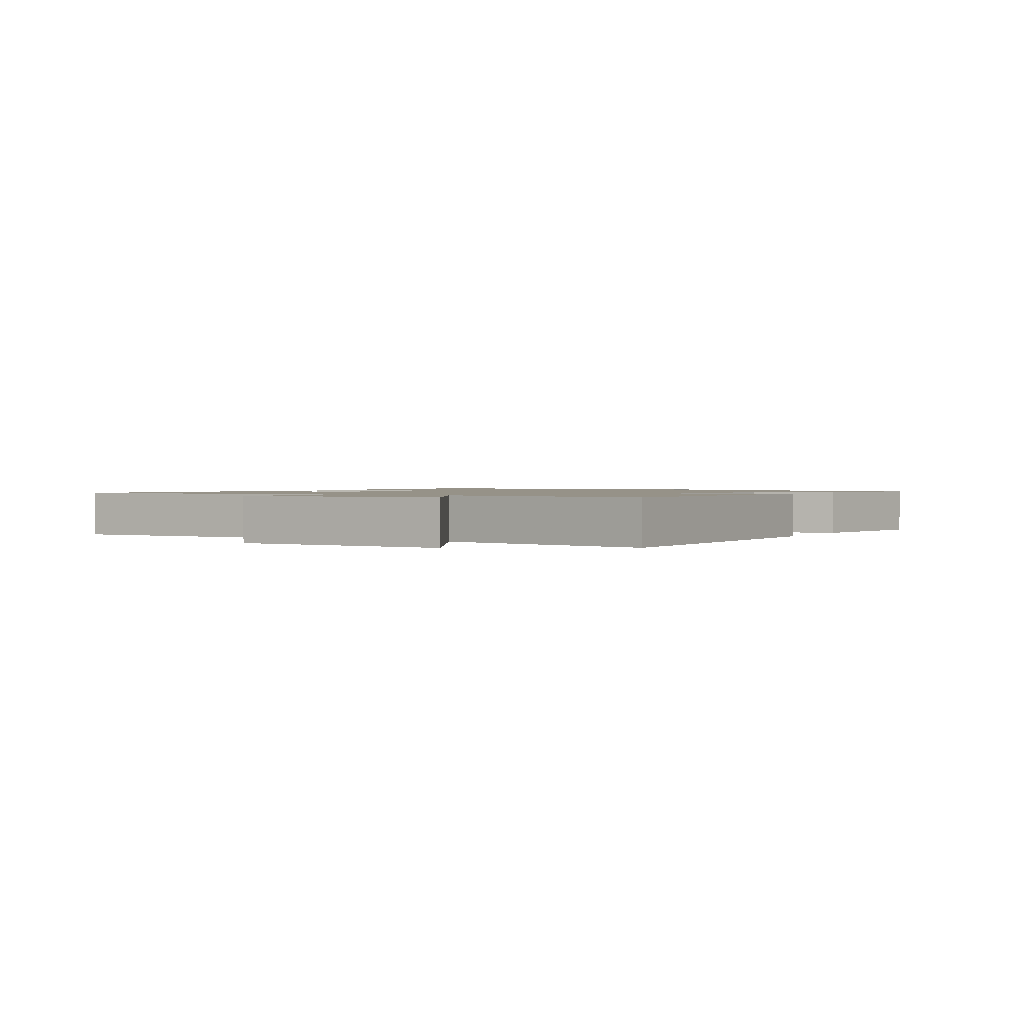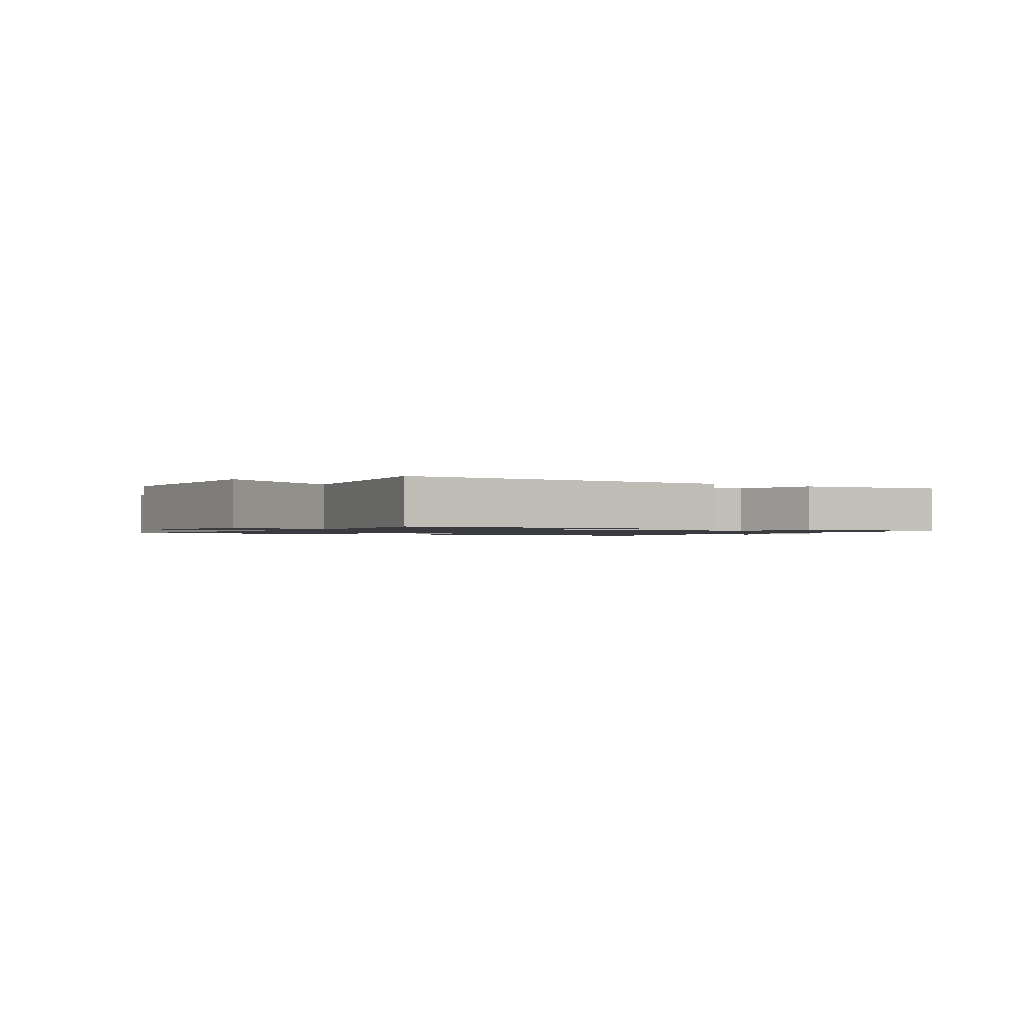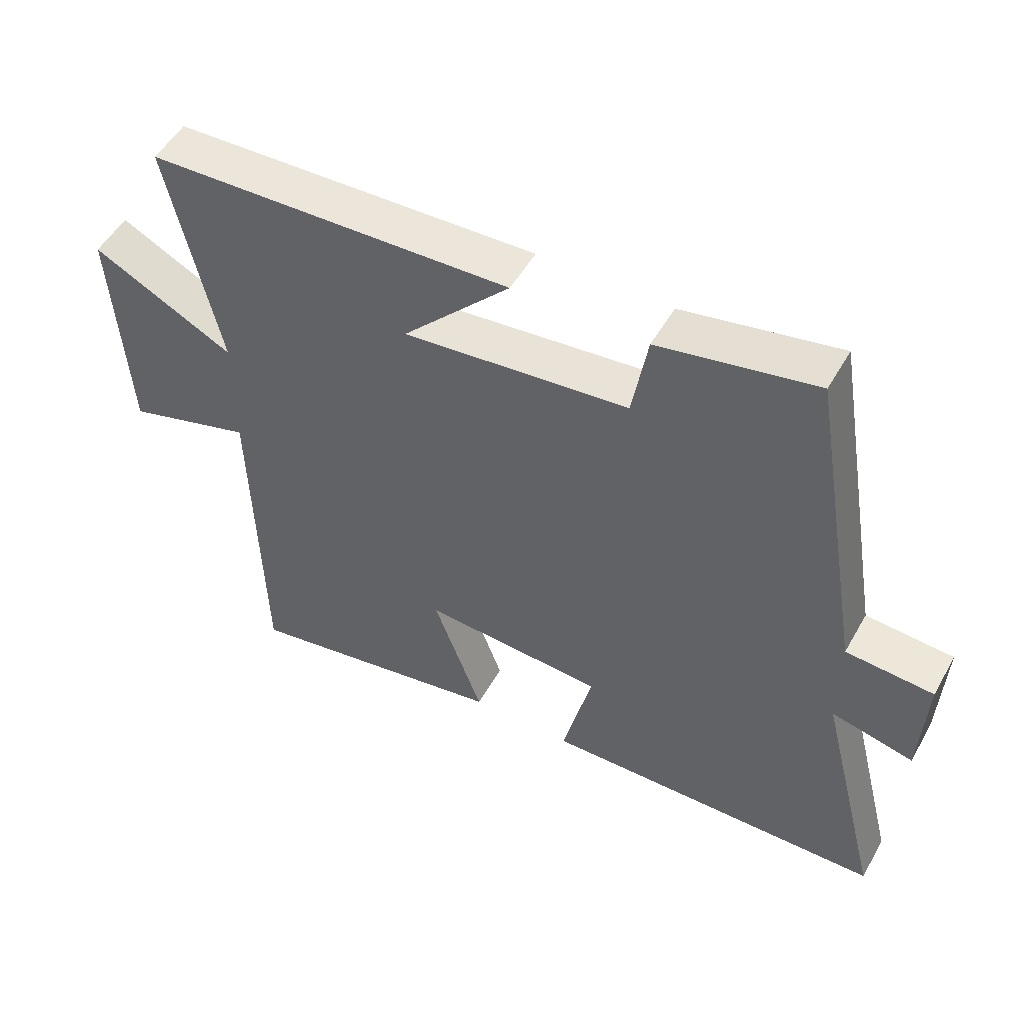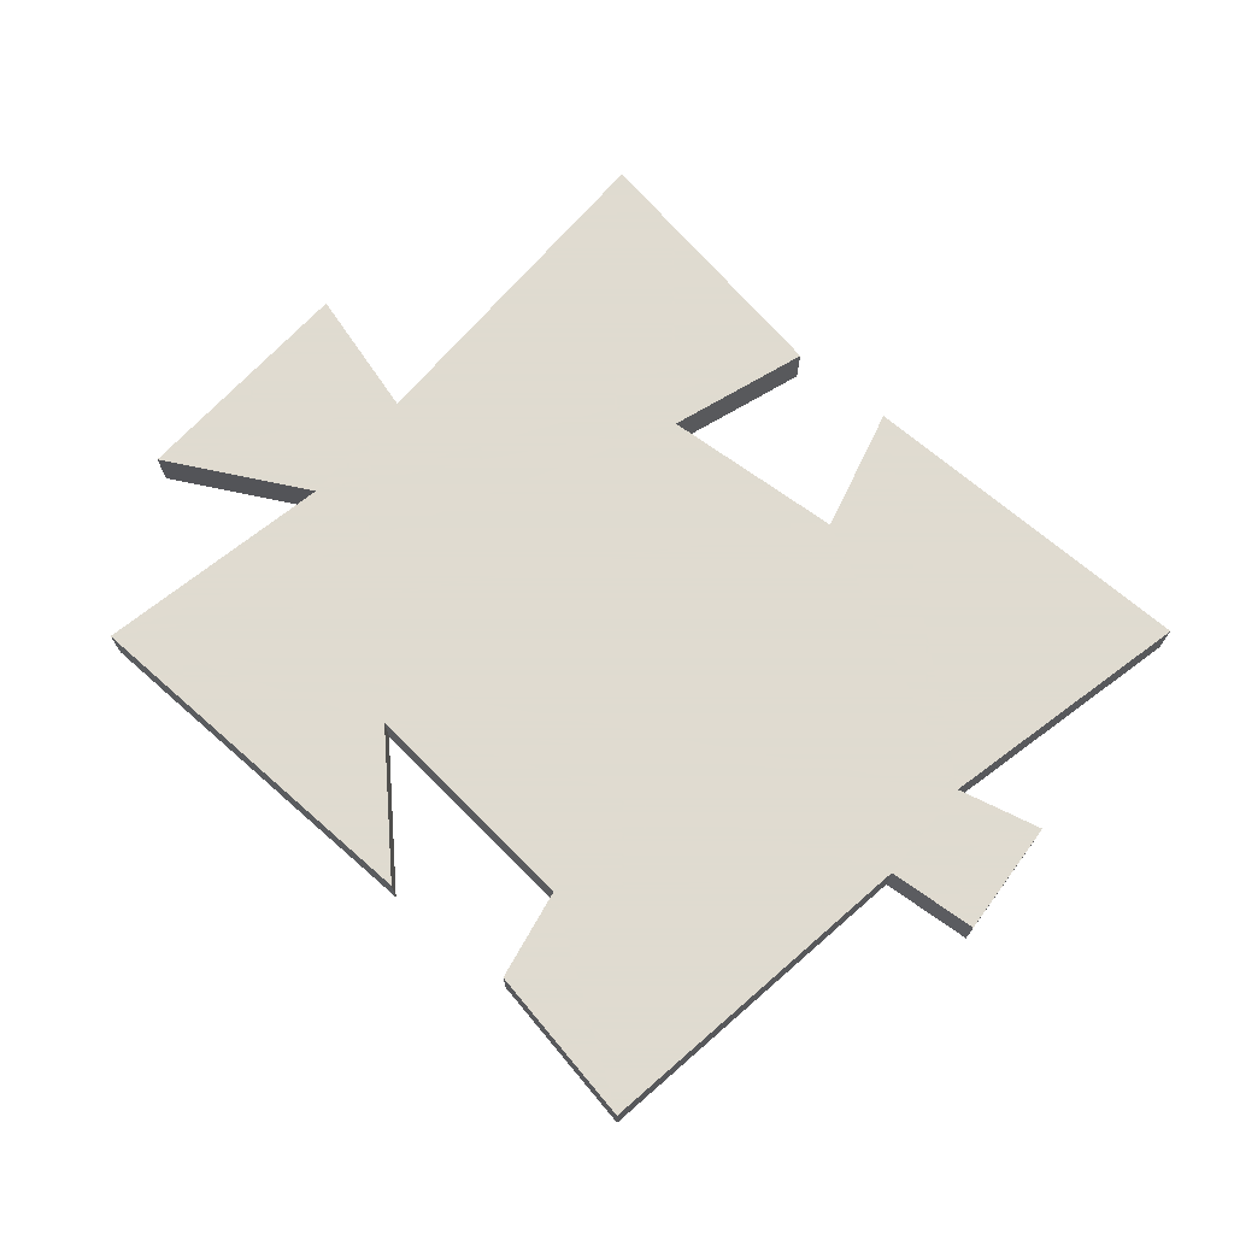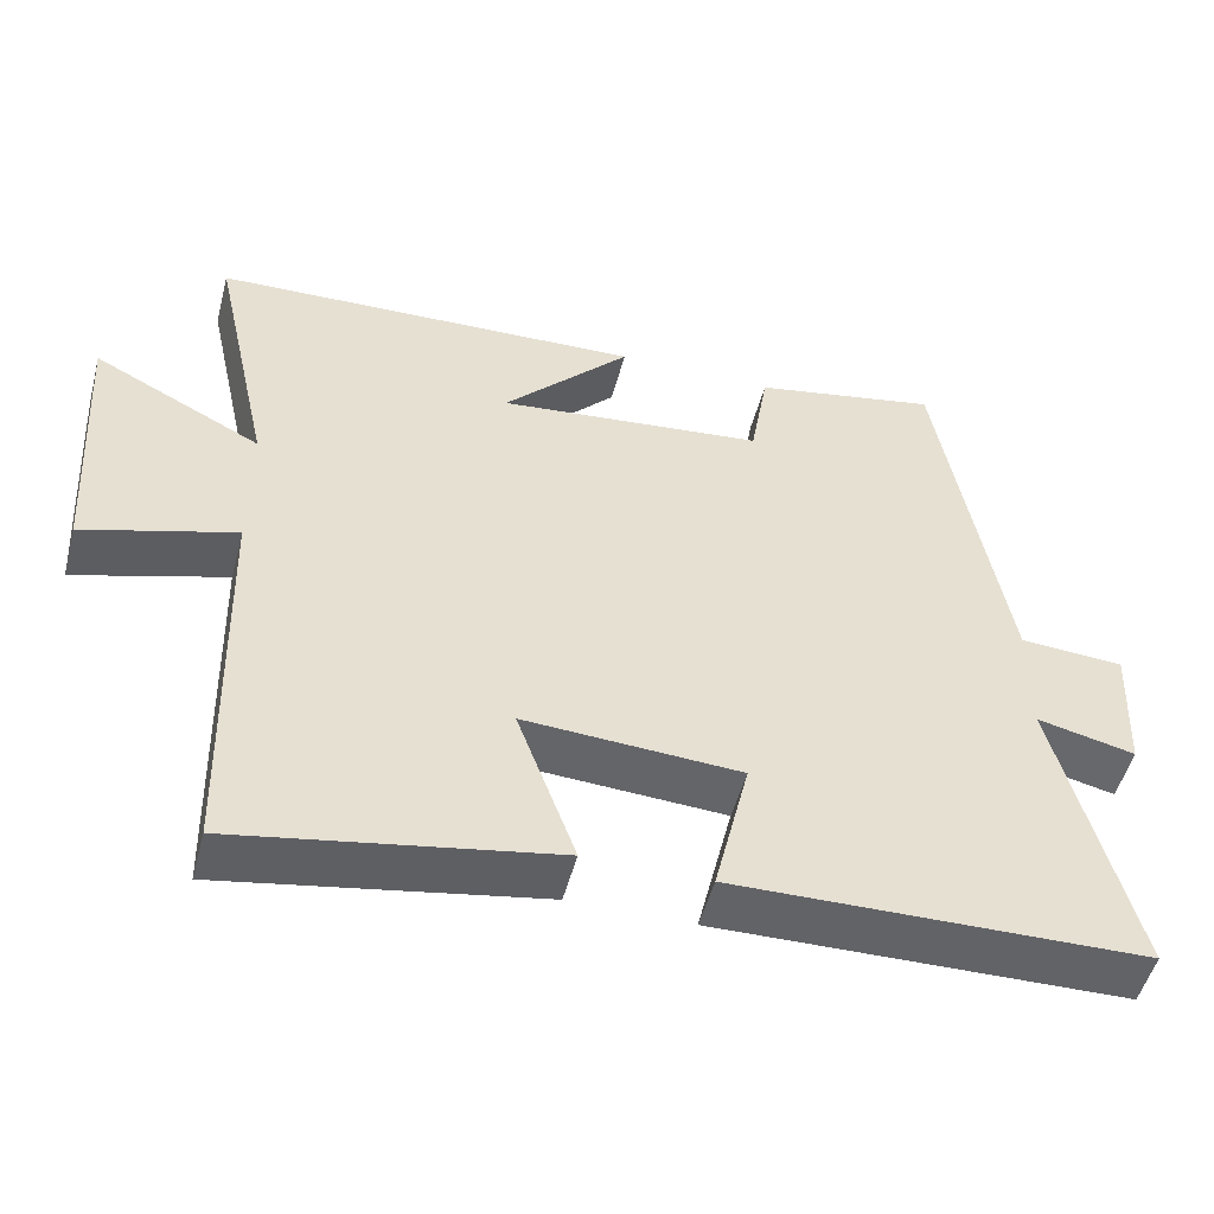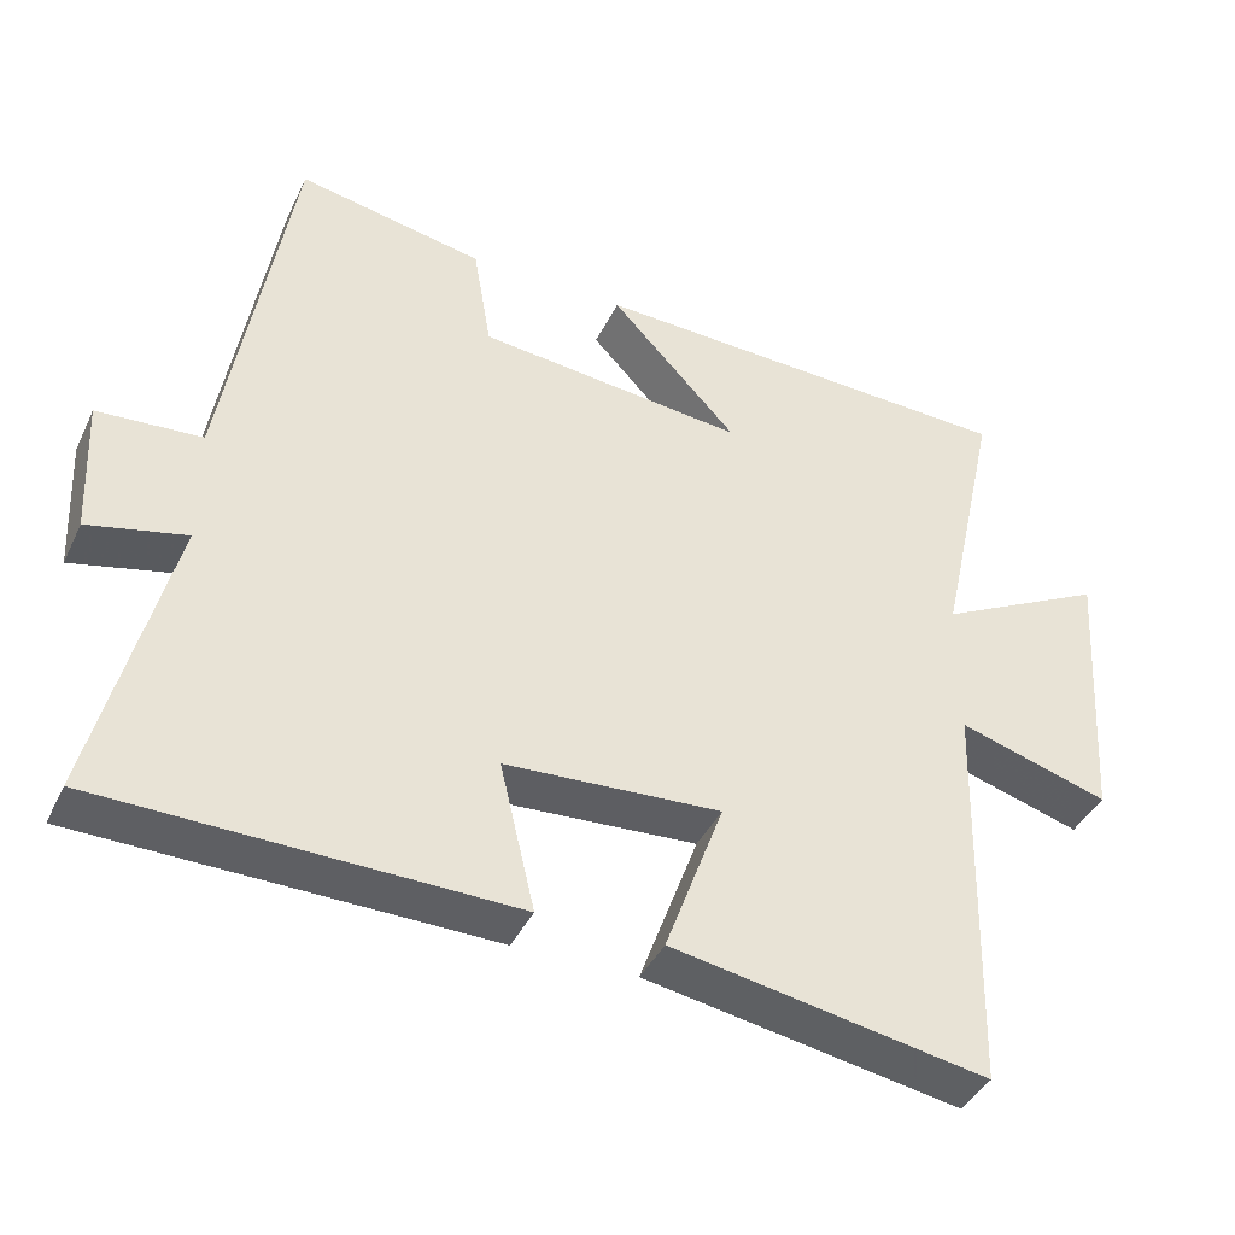
<metadata>
{"format":"obj","ext":"obj","renderer":"f3d","projection":"perspective","resolution":1024,"background":"white","views":[{"elev":1.2,"azim":-61.9,"up":"+Y"},{"elev":-1.2,"azim":-35.7,"up":"+Y"},{"elev":51.7,"azim":28.9,"up":"+Z"},{"elev":70.2,"azim":39.2,"up":"+Y"},{"elev":-51.1,"azim":-14.7,"up":"+Z"},{"elev":-40.5,"azim":156.1,"up":"+Z"}]}
</metadata>
<code>
v -0.578 0.07 0.479
v -0.025 0.07 0.5
v -0.188 0.07 0.328
v 0.154 0.07 0.364
v 0.177 0.07 0.5
v 0.415 0.07 0.546
v 0.5 0.07 0.048
v 0.633 0.07 0.039
v 0.625 0.07 -0.135
v 0.5 0.07 -0.106
v 0.597 0.07 -0.489
v 0.073 0.07 -0.5
v 0.118 0.07 -0.311
v -0.158 0.07 -0.295
v -0.083 0.07 -0.5
v -0.487 0.07 -0.572
v -0.5 0.07 -0.058
v -0.693 0.07 -0.116
v -0.715 0.07 0.234
v -0.5 0.07 0.124
v -0.578 0 0.479
v -0.025 0 0.5
v -0.188 0 0.328
v 0.154 0 0.364
v 0.177 0 0.5
v 0.415 0 0.546
v 0.5 0 0.048
v 0.633 0 0.039
v 0.625 0 -0.135
v 0.5 0 -0.106
v 0.597 0 -0.489
v 0.073 0 -0.5
v 0.118 0 -0.311
v -0.158 0 -0.295
v -0.083 0 -0.5
v -0.487 0 -0.572
v -0.5 0 -0.058
v -0.693 0 -0.116
v -0.715 0 0.234
v -0.5 0 0.124
f 17 18 19 20
f 15 16 17 20
f 14 15 20 1
f 13 14 1
f 10 11 12 13
f 10 13 1
f 7 8 9 10
f 4 5 6 7
f 3 4 7 10
f 1 2 3
f 1 3 10
f 40 39 38 37
f 40 37 36 35
f 21 40 35 34
f 21 34 33
f 33 32 31 30
f 21 33 30
f 30 29 28 27
f 27 26 25 24
f 30 27 24 23
f 23 22 21
f 30 23 21
f 1 21 22 2
f 2 22 23 3
f 3 23 24 4
f 4 24 25 5
f 5 25 26 6
f 6 26 27 7
f 7 27 28 8
f 8 28 29 9
f 9 29 30 10
f 10 30 31 11
f 11 31 32 12
f 12 32 33 13
f 13 33 34 14
f 14 34 35 15
f 15 35 36 16
f 16 36 37 17
f 17 37 38 18
f 18 38 39 19
f 19 39 40 20
f 20 40 21 1

</code>
